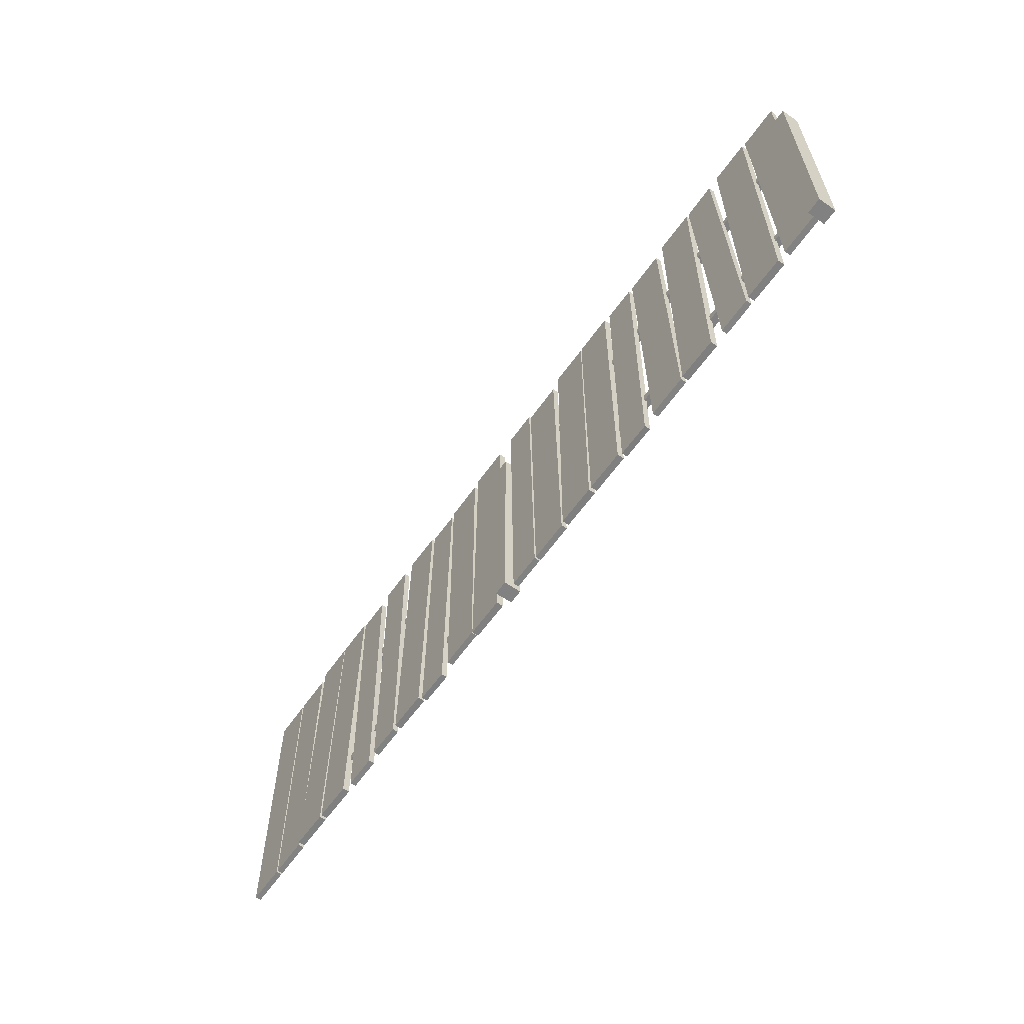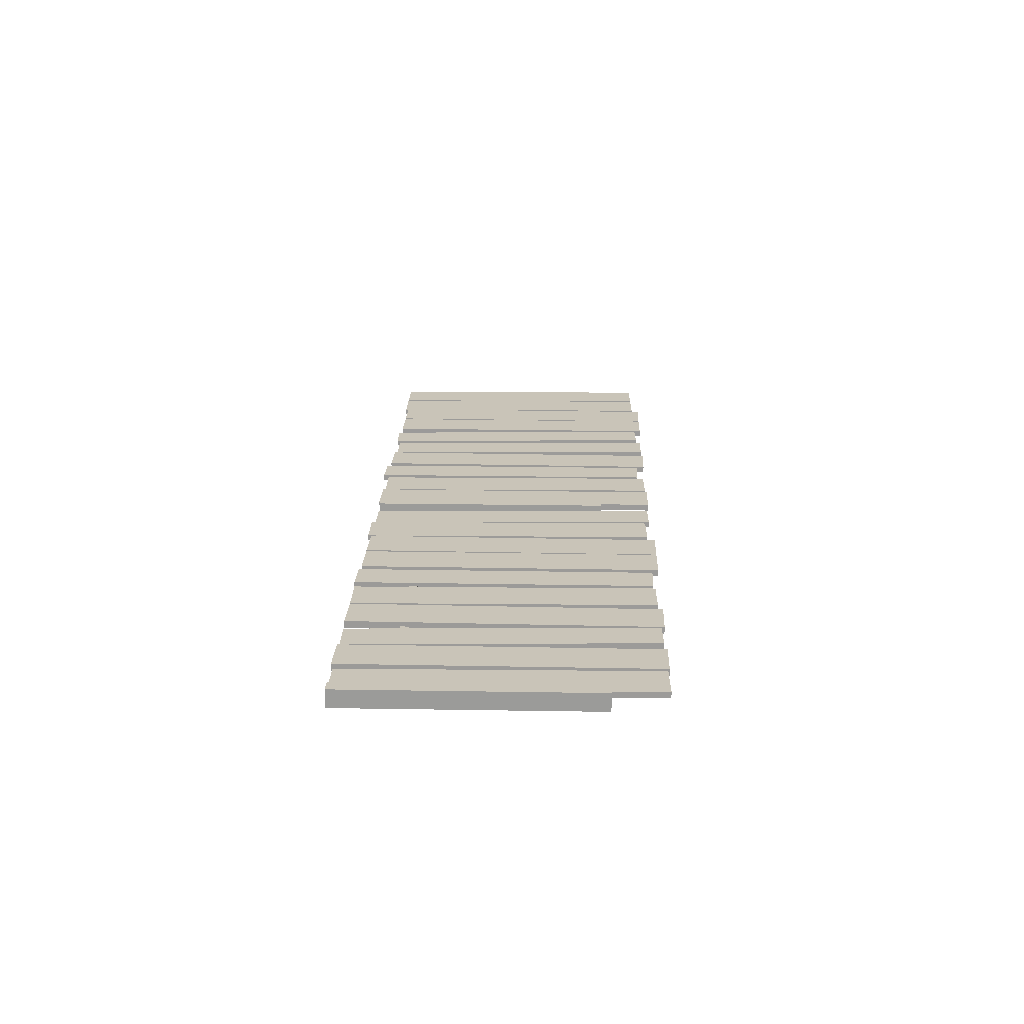
<metadata>
{"format":"obj","ext":"obj","renderer":"f3d","projection":"perspective","resolution":1024,"background":"white","views":[{"elev":-60.5,"azim":55.0,"up":"+Y"},{"elev":20.2,"azim":91.7,"up":"+Z"}]}
</metadata>
<code>
g Wooden_Fence_1
v -127.5 198 2.642
v -150.8 197.9 2.644
v -149.6 -2.134 1.286
v -127.5 198 -1.226
v -127.5 198 2.642
v -126.3 -1.992 1.283
v -150.8 197.9 -1.224
v -127.5 198 -1.226
v -126.3 -1.966 -2.585
v -150.8 197.9 2.644
v -150.8 197.9 -1.224
v -149.6 -2.108 -2.583
v -127.5 198 -1.226
v -150.8 197.9 -1.224
v -150.8 197.9 2.644
v -126.3 -1.992 1.283
v -149.6 -2.134 1.286
v -149.6 -2.108 -2.583
v -98.55 195.7 1.934
v -126.5 195.3 1.934
v -124.1 -4.642 1.934
v -98.55 195.7 -1.934
v -98.55 195.7 1.934
v -96.17 -4.309 1.934
v -126.5 195.3 -1.934
v -98.55 195.7 -1.934
v -96.17 -4.309 -1.934
v -126.5 195.3 1.934
v -126.5 195.3 -1.934
v -124.1 -4.642 -1.934
v -98.55 195.7 -1.934
v -126.5 195.3 -1.934
v -126.5 195.3 1.934
v -96.17 -4.309 1.934
v -124.1 -4.642 1.934
v -124.1 -4.642 -1.934
v -64.09 200.4 2.284
v -92.01 200.7 2.284
v -94.47 -2.003 2.284
v -64.09 200.4 -2.284
v -64.09 200.4 2.284
v -66.56 -2.343 2.284
v -92.01 200.7 -2.284
v -64.09 200.4 -2.284
v -66.56 -2.343 -2.284
v -92.01 200.7 2.284
v -92.01 200.7 -2.284
v -94.47 -2.003 -2.284
v -64.09 200.4 -2.284
v -92.01 200.7 -2.284
v -92.01 200.7 2.284
v -66.56 -2.343 2.284
v -94.47 -2.003 2.284
v -94.47 -2.003 -2.284
v -35.37 200.3 2.284
v -63.29 200.4 2.284
v -64.48 -2.269 2.284
v -35.37 200.3 -2.284
v -35.37 200.3 2.284
v -36.57 -2.434 2.284
v -63.29 200.4 -2.284
v -35.37 200.3 -2.284
v -36.57 -2.434 -2.284
v -63.29 200.4 2.284
v -63.29 200.4 -2.284
v -64.48 -2.269 -2.284
v -35.37 200.3 -2.284
v -63.29 200.4 -2.284
v -63.29 200.4 2.284
v -36.57 -2.434 2.284
v -64.48 -2.269 2.284
v -64.48 -2.269 -2.284
v -6.337 195.6 2.609
v -29.6 196.1 2.616
v -33.73 -3.9 1.258
v -6.338 195.6 -1.259
v -6.337 195.6 2.609
v -10.46 -4.38 1.252
v -29.6 196.1 -1.253
v -6.338 195.6 -1.259
v -10.47 -4.354 -2.616
v -29.6 196.1 2.616
v -29.6 196.1 -1.253
v -33.73 -3.873 -2.61
v -6.338 195.6 -1.259
v -29.6 196.1 -1.253
v -29.6 196.1 2.616
v -10.46 -4.38 1.252
v -33.73 -3.9 1.258
v -33.73 -3.873 -2.61
v 24.16 197.1 1.934
v -3.751 196.8 1.934
v -1.362 -3.176 1.934
v 24.16 197.1 -1.934
v 24.16 197.1 1.934
v 26.55 -2.843 1.934
v -3.751 196.8 -1.934
v 24.16 197.1 -1.934
v 26.55 -2.843 -1.934
v -3.751 196.8 1.934
v -3.751 196.8 -1.934
v -1.362 -3.176 -1.934
v 24.16 197.1 -1.934
v -3.751 196.8 -1.934
v -3.751 196.8 1.934
v 26.55 -2.843 1.934
v -1.362 -3.176 1.934
v -1.362 -3.176 -1.934
v 59.54 199.6 2.284
v 31.62 200 2.284
v 28.38 -2.67 2.284
v 59.54 199.6 -2.284
v 59.54 199.6 2.284
v 56.29 -3.117 2.284
v 31.62 200 -2.284
v 59.54 199.6 -2.284
v 56.29 -3.117 -2.284
v 31.62 200 2.284
v 31.62 200 -2.284
v 28.38 -2.67 -2.284
v 59.54 199.6 -2.284
v 31.62 200 -2.284
v 31.62 200 2.284
v 56.29 -3.117 2.284
v 28.38 -2.67 2.284
v 28.38 -2.67 -2.284
v 84.95 198 2.613
v 61.69 197.5 2.613
v 65.62 -2.439 1.255
v 84.95 198 -1.255
v 84.95 198 2.613
v 88.88 -1.982 1.255
v 61.69 197.5 -1.255
v 84.95 198 -1.255
v 88.88 -1.955 -2.613
v 61.69 197.5 2.613
v 61.69 197.5 -1.255
v 65.62 -2.413 -2.613
v 84.95 198 -1.255
v 61.69 197.5 -1.255
v 61.69 197.5 2.613
v 88.88 -1.982 1.255
v 65.62 -2.439 1.255
v 65.62 -2.413 -2.613
v 120.7 199.4 2.284
v 92.83 199.5 2.284
v 91.64 -3.189 2.284
v 120.7 199.4 -2.284
v 120.7 199.4 2.284
v 119.6 -3.354 2.284
v 92.83 199.5 -2.284
v 120.7 199.4 -2.284
v 119.6 -3.354 -2.284
v 92.83 199.5 2.284
v 92.83 199.5 -2.284
v 91.64 -3.189 -2.284
v 120.7 199.4 -2.284
v 92.83 199.5 -2.284
v 92.83 199.5 2.284
v 119.6 -3.354 2.284
v 91.64 -3.189 2.284
v 91.64 -3.189 -2.284
v 151.1 198.7 1.934
v 123.1 198.3 1.934
v 125.5 -1.66 1.934
v 151.1 198.7 -1.934
v 151.1 198.7 1.934
v 153.4 -1.327 1.934
v 123.1 198.3 -1.934
v 151.1 198.7 -1.934
v 153.4 -1.327 -1.934
v 123.1 198.3 1.934
v 123.1 198.3 -1.934
v 125.5 -1.66 -1.934
v 151.1 198.7 -1.934
v 123.1 198.3 -1.934
v 123.1 198.3 1.934
v 153.4 -1.327 1.934
v 125.5 -1.66 1.934
v 125.5 -1.66 -1.934
v -153.7 137 -0.7087
v -153.7 131.3 -0.7087
v 151.8 131.3 -0.7087
v -153.7 137 -5.869
v -153.7 137 -0.7087
v 151.8 137 -0.7087
v -153.7 131.3 -5.869
v -153.7 137 -5.869
v 151.8 137 -5.869
v -153.7 131.3 -0.7087
v -153.7 131.3 -5.869
v 151.8 131.3 -5.869
v -153.7 137 -5.869
v -153.7 131.3 -5.869
v -153.7 131.3 -0.7087
v 151.8 137 -0.7087
v 151.8 131.3 -0.7087
v 151.8 131.3 -5.869
v -153.7 38.12 -0.7087
v -153.7 32.44 -0.7087
v 151.8 32.44 -0.7087
v -153.7 38.12 -5.869
v -153.7 38.12 -0.7087
v 151.8 38.12 -0.7087
v -153.7 32.44 -5.869
v -153.7 38.12 -5.869
v 151.8 38.12 -5.869
v -153.7 32.44 -0.7087
v -153.7 32.44 -5.869
v 151.8 32.44 -5.869
v -153.7 38.12 -5.869
v -153.7 32.44 -5.869
v -153.7 32.44 -0.7087
v 151.8 38.12 -0.7087
v 151.8 32.44 -0.7087
v 151.8 32.44 -5.869
v 161.7 163.8 5.976
v 151.6 163.8 5.976
v 151.6 -1.351 5.976
v 161.7 163.8 -5.976
v 161.7 163.8 5.976
v 161.7 -1.351 5.976
v 151.6 163.8 -5.976
v 161.7 163.8 -5.976
v 161.7 -1.351 -5.976
v 151.6 163.8 5.976
v 151.6 163.8 -5.976
v 151.6 -1.351 -5.976
v 161.7 163.8 -5.976
v 151.6 163.8 -5.976
v 151.6 163.8 5.976
v 161.7 -1.351 5.976
v 151.6 -1.351 5.976
v 151.6 -1.351 -5.976
v -126.3 -1.992 1.283
v -126.3 -1.966 -2.585
v -149.6 -2.108 -2.583
v -149.6 -2.134 1.286
v -127.5 198 2.642
v -126.3 -1.966 -2.585
v -96.17 -4.309 1.934
v -96.17 -4.309 -1.934
v -124.1 -4.642 -1.934
v -124.1 -4.642 1.934
v -98.55 195.7 1.934
v -96.17 -4.309 -1.934
v -66.56 -2.343 2.284
v -66.56 -2.343 -2.284
v -94.47 -2.003 -2.284
v -94.47 -2.003 2.284
v -64.09 200.4 2.284
v -66.56 -2.343 -2.284
v -36.57 -2.434 2.284
v -36.57 -2.434 -2.284
v -64.48 -2.269 -2.284
v -64.48 -2.269 2.284
v -35.37 200.3 2.284
v -36.57 -2.434 -2.284
v -10.46 -4.38 1.252
v -10.47 -4.354 -2.616
v -33.73 -3.873 -2.61
v -33.73 -3.9 1.258
v -6.337 195.6 2.609
v -10.47 -4.354 -2.616
v 26.55 -2.843 1.934
v 26.55 -2.843 -1.934
v -1.362 -3.176 -1.934
v -1.362 -3.176 1.934
v 24.16 197.1 1.934
v 26.55 -2.843 -1.934
v 56.29 -3.117 2.284
v 56.29 -3.117 -2.284
v 28.38 -2.67 -2.284
v 28.38 -2.67 2.284
v 59.54 199.6 2.284
v 56.29 -3.117 -2.284
v 88.88 -1.982 1.255
v 88.88 -1.955 -2.613
v 65.62 -2.413 -2.613
v 65.62 -2.439 1.255
v 84.95 198 2.613
v 88.88 -1.955 -2.613
v 119.6 -3.354 2.284
v 119.6 -3.354 -2.284
v 91.64 -3.189 -2.284
v 91.64 -3.189 2.284
v 120.7 199.4 2.284
v 119.6 -3.354 -2.284
v 153.4 -1.327 1.934
v 153.4 -1.327 -1.934
v 125.5 -1.66 -1.934
v 125.5 -1.66 1.934
v 151.1 198.7 1.934
v 153.4 -1.327 -1.934
v 151.8 137 -0.7087
v 151.8 137 -5.869
v 151.8 131.3 -5.869
v 151.8 131.3 -0.7087
v -153.7 137 -0.7087
v 151.8 137 -5.869
v 151.8 38.12 -0.7087
v 151.8 38.12 -5.869
v 151.8 32.44 -5.869
v 151.8 32.44 -0.7087
v -153.7 38.12 -0.7087
v 151.8 38.12 -5.869
v 161.7 -1.351 5.976
v 161.7 -1.351 -5.976
v 151.6 -1.351 -5.976
v 151.6 -1.351 5.976
v 161.7 163.8 5.976
v 161.7 -1.351 -5.976
f 1 2 3
f 4 5 6
f 7 8 9
f 10 11 12
f 13 14 15
f 16 17 18
f 19 20 21
f 22 23 24
f 25 26 27
f 28 29 30
f 31 32 33
f 34 35 36
f 37 38 39
f 40 41 42
f 43 44 45
f 46 47 48
f 49 50 51
f 52 53 54
f 55 56 57
f 58 59 60
f 61 62 63
f 64 65 66
f 67 68 69
f 70 71 72
f 73 74 75
f 76 77 78
f 79 80 81
f 82 83 84
f 85 86 87
f 88 89 90
f 91 92 93
f 94 95 96
f 97 98 99
f 100 101 102
f 103 104 105
f 106 107 108
f 109 110 111
f 112 113 114
f 115 116 117
f 118 119 120
f 121 122 123
f 124 125 126
f 127 128 129
f 130 131 132
f 133 134 135
f 136 137 138
f 139 140 141
f 142 143 144
f 145 146 147
f 148 149 150
f 151 152 153
f 154 155 156
f 157 158 159
f 160 161 162
f 163 164 165
f 166 167 168
f 169 170 171
f 172 173 174
f 175 176 177
f 178 179 180
f 235 1 3
f 236 4 6
f 237 7 9
f 238 10 12
f 239 13 15
f 240 16 18
f 241 19 21
f 242 22 24
f 243 25 27
f 244 28 30
f 245 31 33
f 246 34 36
f 247 37 39
f 248 40 42
f 249 43 45
f 250 46 48
f 251 49 51
f 252 52 54
f 253 55 57
f 254 58 60
f 255 61 63
f 256 64 66
f 257 67 69
f 258 70 72
f 259 73 75
f 260 76 78
f 261 79 81
f 262 82 84
f 263 85 87
f 264 88 90
f 265 91 93
f 266 94 96
f 267 97 99
f 268 100 102
f 269 103 105
f 270 106 108
f 271 109 111
f 272 112 114
f 273 115 117
f 274 118 120
f 275 121 123
f 276 124 126
f 277 127 129
f 278 130 132
f 279 133 135
f 280 136 138
f 281 139 141
f 282 142 144
f 283 145 147
f 284 148 150
f 285 151 153
f 286 154 156
f 287 157 159
f 288 160 162
f 289 163 165
f 290 166 168
f 291 169 171
f 292 172 174
f 293 175 177
f 294 178 180
f 181 182 183
f 184 185 186
f 187 188 189
f 190 191 192
f 193 194 195
f 196 197 198
f 199 200 201
f 202 203 204
f 205 206 207
f 208 209 210
f 211 212 213
f 214 215 216
f 217 218 219
f 220 221 222
f 223 224 225
f 226 227 228
f 229 230 231
f 232 233 234
f 295 181 183
f 296 184 186
f 297 187 189
f 298 190 192
f 299 193 195
f 300 196 198
f 301 199 201
f 302 202 204
f 303 205 207
f 304 208 210
f 305 211 213
f 306 214 216
f 307 217 219
f 308 220 222
f 309 223 225
f 310 226 228
f 311 229 231
f 312 232 234
g Wooden_Fence_2
v -152.5 163.8 5.976
v -162.6 163.8 5.976
v -162.6 -1.351 5.976
v -152.5 163.8 -5.976
v -152.5 163.8 5.976
v -152.5 -1.351 5.976
v -162.6 163.8 -5.976
v -152.5 163.8 -5.976
v -152.5 -1.351 -5.976
v -162.6 163.8 5.976
v -162.6 163.8 -5.976
v -162.6 -1.351 -5.976
v -152.5 163.8 -5.976
v -162.6 163.8 -5.976
v -162.6 163.8 5.976
v -152.5 -1.351 5.976
v -162.6 -1.351 5.976
v -162.6 -1.351 -5.976
v -467.9 38.12 -0.7087
v -467.9 32.44 -0.7087
v -162.4 32.44 -0.7087
v -467.9 38.12 -5.869
v -467.9 38.12 -0.7087
v -162.4 38.12 -0.7087
v -467.9 32.44 -5.869
v -467.9 38.12 -5.869
v -162.4 38.12 -5.869
v -467.9 32.44 -0.7087
v -467.9 32.44 -5.869
v -162.4 32.44 -5.869
v -467.9 38.12 -5.869
v -467.9 32.44 -5.869
v -467.9 32.44 -0.7087
v -162.4 38.12 -0.7087
v -162.4 32.44 -0.7087
v -162.4 32.44 -5.869
v -467.9 137 -0.7087
v -467.9 131.3 -0.7087
v -162.4 131.3 -0.7087
v -467.9 137 -5.869
v -467.9 137 -0.7087
v -162.4 137 -0.7087
v -467.9 131.3 -5.869
v -467.9 137 -5.869
v -162.4 137 -5.869
v -467.9 131.3 -0.7087
v -467.9 131.3 -5.869
v -162.4 131.3 -5.869
v -467.9 137 -5.869
v -467.9 131.3 -5.869
v -467.9 131.3 -0.7087
v -162.4 137 -0.7087
v -162.4 131.3 -0.7087
v -162.4 131.3 -5.869
v -198.5 198.2 1.934
v -226.4 197.9 1.934
v -224 -2.082 1.934
v -198.5 198.2 -1.934
v -198.5 198.2 1.934
v -196.1 -1.749 1.934
v -226.4 197.9 -1.934
v -198.5 198.2 -1.934
v -196.1 -1.749 -1.934
v -226.4 197.9 1.934
v -226.4 197.9 -1.934
v -224 -2.082 -1.934
v -198.5 198.2 -1.934
v -226.4 197.9 -1.934
v -226.4 197.9 1.934
v -196.1 -1.749 1.934
v -224 -2.082 1.934
v -224 -2.082 -1.934
v -165.6 199.2 2.284
v -193.5 199.4 2.284
v -194.7 -3.354 2.284
v -165.6 199.2 -2.284
v -165.6 199.2 2.284
v -166.8 -3.518 2.284
v -193.5 199.4 -2.284
v -165.6 199.2 -2.284
v -166.8 -3.518 -2.284
v -193.5 199.4 2.284
v -193.5 199.4 -2.284
v -194.7 -3.354 -2.284
v -165.6 199.2 -2.284
v -193.5 199.4 -2.284
v -193.5 199.4 2.284
v -166.8 -3.518 2.284
v -194.7 -3.354 2.284
v -194.7 -3.354 -2.284
v -323.5 196.1 2.613
v -346.8 195.7 2.613
v -342.9 -4.291 1.255
v -323.5 196.1 -1.255
v -323.5 196.1 2.613
v -319.6 -3.834 1.255
v -346.8 195.7 -1.255
v -323.5 196.1 -1.255
v -319.6 -3.808 -2.613
v -346.8 195.7 2.613
v -346.8 195.7 -1.255
v -342.9 -4.265 -2.613
v -323.5 196.1 -1.255
v -346.8 195.7 -1.255
v -346.8 195.7 2.613
v -319.6 -3.834 1.255
v -342.9 -4.291 1.255
v -342.9 -4.265 -2.613
v -254.7 199.6 2.284
v -282.6 200 2.284
v -285.9 -2.67 2.284
v -254.7 199.6 -2.284
v -254.7 199.6 2.284
v -258 -3.117 2.284
v -282.6 200 -2.284
v -254.7 199.6 -2.284
v -258 -3.117 -2.284
v -282.6 200 2.284
v -282.6 200 -2.284
v -285.9 -2.67 -2.284
v -254.7 199.6 -2.284
v -282.6 200 -2.284
v -282.6 200 2.284
v -258 -3.117 2.284
v -285.9 -2.67 2.284
v -285.9 -2.67 -2.284
v -410.9 195.7 1.934
v -438.8 195.4 1.934
v -436.4 -4.619 1.934
v -410.9 195.7 -1.934
v -410.9 195.7 1.934
v -408.5 -4.285 1.934
v -438.8 195.4 -1.934
v -410.9 195.7 -1.934
v -408.5 -4.285 -1.934
v -438.8 195.4 1.934
v -438.8 195.4 -1.934
v -436.4 -4.619 -1.934
v -410.9 195.7 -1.934
v -438.8 195.4 -1.934
v -438.8 195.4 1.934
v -408.5 -4.285 1.934
v -436.4 -4.619 1.934
v -436.4 -4.619 -1.934
v -227.6 193.7 2.584
v -250.8 194.1 2.59
v -255 -5.82 1.233
v -227.6 193.7 -1.284
v -227.6 193.7 2.584
v -231.7 -6.3 1.226
v -250.8 194.2 -1.278
v -227.6 193.7 -1.284
v -231.7 -6.273 -2.642
v -250.8 194.1 2.59
v -250.8 194.2 -1.278
v -255 -5.793 -2.635
v -227.6 193.7 -1.284
v -250.8 194.2 -1.278
v -250.8 194.1 2.59
v -231.7 -6.3 1.226
v -255 -5.82 1.233
v -255 -5.793 -2.635
v -349.6 200.3 2.284
v -377.5 200.4 2.284
v -378.7 -2.269 2.284
v -349.6 200.3 -2.284
v -349.6 200.3 2.284
v -350.8 -2.434 2.284
v -377.5 200.4 -2.284
v -349.6 200.3 -2.284
v -350.8 -2.434 -2.284
v -377.5 200.4 2.284
v -377.5 200.4 -2.284
v -378.7 -2.269 -2.284
v -349.6 200.3 -2.284
v -377.5 200.4 -2.284
v -377.5 200.4 2.284
v -350.8 -2.434 2.284
v -378.7 -2.269 2.284
v -378.7 -2.269 -2.284
v -378.3 200.4 2.284
v -406.3 200.7 2.284
v -408.7 -2.003 2.284
v -378.3 200.4 -2.284
v -378.3 200.4 2.284
v -380.8 -2.343 2.284
v -406.3 200.7 -2.284
v -378.3 200.4 -2.284
v -380.8 -2.343 -2.284
v -406.3 200.7 2.284
v -406.3 200.7 -2.284
v -408.7 -2.003 -2.284
v -378.3 200.4 -2.284
v -406.3 200.7 -2.284
v -406.3 200.7 2.284
v -380.8 -2.343 2.284
v -408.7 -2.003 2.284
v -408.7 -2.003 -2.284
v -440.2 195.4 1.934
v -468.1 195 1.934
v -465.7 -4.969 1.934
v -440.2 195.4 -1.934
v -440.2 195.4 1.934
v -437.8 -4.636 1.934
v -468.1 195 -1.934
v -440.2 195.4 -1.934
v -437.8 -4.636 -1.934
v -468.1 195 1.934
v -468.1 195 -1.934
v -465.7 -4.969 -1.934
v -440.2 195.4 -1.934
v -468.1 195 -1.934
v -468.1 195 1.934
v -437.8 -4.636 1.934
v -465.7 -4.969 1.934
v -465.7 -4.969 -1.934
v -291.6 198.9 2.628
v -314.9 198.8 2.63
v -313.7 -1.22 1.272
v -291.6 198.9 -1.24
v -291.6 198.9 2.628
v -290.4 -1.078 1.27
v -314.9 198.8 -1.238
v -291.6 198.9 -1.24
v -290.4 -1.052 -2.599
v -314.9 198.8 2.63
v -314.9 198.8 -1.238
v -313.7 -1.193 -2.596
v -291.6 198.9 -1.24
v -314.9 198.8 -1.238
v -314.9 198.8 2.63
v -290.4 -1.078 1.27
v -313.7 -1.22 1.272
v -313.7 -1.193 -2.596
v -152.5 -1.351 5.976
v -152.5 -1.351 -5.976
v -162.6 -1.351 -5.976
v -162.6 -1.351 5.976
v -152.5 163.8 5.976
v -152.5 -1.351 -5.976
v -162.4 38.12 -0.7087
v -162.4 38.12 -5.869
v -162.4 32.44 -5.869
v -162.4 32.44 -0.7087
v -467.9 38.12 -0.7087
v -162.4 38.12 -5.869
v -162.4 137 -0.7087
v -162.4 137 -5.869
v -162.4 131.3 -5.869
v -162.4 131.3 -0.7087
v -467.9 137 -0.7087
v -162.4 137 -5.869
v -196.1 -1.749 1.934
v -196.1 -1.749 -1.934
v -224 -2.082 -1.934
v -224 -2.082 1.934
v -198.5 198.2 1.934
v -196.1 -1.749 -1.934
v -166.8 -3.518 2.284
v -166.8 -3.518 -2.284
v -194.7 -3.354 -2.284
v -194.7 -3.354 2.284
v -165.6 199.2 2.284
v -166.8 -3.518 -2.284
v -319.6 -3.834 1.255
v -319.6 -3.808 -2.613
v -342.9 -4.265 -2.613
v -342.9 -4.291 1.255
v -323.5 196.1 2.613
v -319.6 -3.808 -2.613
v -258 -3.117 2.284
v -258 -3.117 -2.284
v -285.9 -2.67 -2.284
v -285.9 -2.67 2.284
v -254.7 199.6 2.284
v -258 -3.117 -2.284
v -408.5 -4.285 1.934
v -408.5 -4.285 -1.934
v -436.4 -4.619 -1.934
v -436.4 -4.619 1.934
v -410.9 195.7 1.934
v -408.5 -4.285 -1.934
v -231.7 -6.3 1.226
v -231.7 -6.273 -2.642
v -255 -5.793 -2.635
v -255 -5.82 1.233
v -227.6 193.7 2.584
v -231.7 -6.273 -2.642
v -350.8 -2.434 2.284
v -350.8 -2.434 -2.284
v -378.7 -2.269 -2.284
v -378.7 -2.269 2.284
v -349.6 200.3 2.284
v -350.8 -2.434 -2.284
v -380.8 -2.343 2.284
v -380.8 -2.343 -2.284
v -408.7 -2.003 -2.284
v -408.7 -2.003 2.284
v -378.3 200.4 2.284
v -380.8 -2.343 -2.284
v -437.8 -4.636 1.934
v -437.8 -4.636 -1.934
v -465.7 -4.969 -1.934
v -465.7 -4.969 1.934
v -440.2 195.4 1.934
v -437.8 -4.636 -1.934
v -290.4 -1.078 1.27
v -290.4 -1.052 -2.599
v -313.7 -1.193 -2.596
v -313.7 -1.22 1.272
v -291.6 198.9 2.628
v -290.4 -1.052 -2.599
f 367 368 369
f 370 371 372
f 373 374 375
f 376 377 378
f 379 380 381
f 382 383 384
f 385 386 387
f 388 389 390
f 391 392 393
f 394 395 396
f 397 398 399
f 400 401 402
f 403 404 405
f 406 407 408
f 409 410 411
f 412 413 414
f 415 416 417
f 418 419 420
f 421 422 423
f 424 425 426
f 427 428 429
f 430 431 432
f 433 434 435
f 436 437 438
f 439 440 441
f 442 443 444
f 445 446 447
f 448 449 450
f 451 452 453
f 454 455 456
f 457 458 459
f 460 461 462
f 463 464 465
f 466 467 468
f 469 470 471
f 472 473 474
f 475 476 477
f 478 479 480
f 481 482 483
f 484 485 486
f 487 488 489
f 490 491 492
f 493 494 495
f 496 497 498
f 499 500 501
f 502 503 504
f 505 506 507
f 508 509 510
f 511 512 513
f 514 515 516
f 517 518 519
f 520 521 522
f 523 524 525
f 526 527 528
f 529 530 531
f 532 533 534
f 535 536 537
f 538 539 540
f 541 542 543
f 544 545 546
f 565 367 369
f 566 370 372
f 567 373 375
f 568 376 378
f 569 379 381
f 570 382 384
f 571 385 387
f 572 388 390
f 573 391 393
f 574 394 396
f 575 397 399
f 576 400 402
f 577 403 405
f 578 406 408
f 579 409 411
f 580 412 414
f 581 415 417
f 582 418 420
f 583 421 423
f 584 424 426
f 585 427 429
f 586 430 432
f 587 433 435
f 588 436 438
f 589 439 441
f 590 442 444
f 591 445 447
f 592 448 450
f 593 451 453
f 594 454 456
f 595 457 459
f 596 460 462
f 597 463 465
f 598 466 468
f 599 469 471
f 600 472 474
f 601 475 477
f 602 478 480
f 603 481 483
f 604 484 486
f 605 487 489
f 606 490 492
f 607 493 495
f 608 496 498
f 609 499 501
f 610 502 504
f 611 505 507
f 612 508 510
f 613 511 513
f 614 514 516
f 615 517 519
f 616 520 522
f 617 523 525
f 618 526 528
f 619 529 531
f 620 532 534
f 621 535 537
f 622 538 540
f 623 541 543
f 624 544 546
f 313 314 315
f 316 317 318
f 319 320 321
f 322 323 324
f 325 326 327
f 328 329 330
f 331 332 333
f 334 335 336
f 337 338 339
f 340 341 342
f 343 344 345
f 346 347 348
f 349 350 351
f 352 353 354
f 355 356 357
f 358 359 360
f 361 362 363
f 364 365 366
f 547 313 315
f 548 316 318
f 549 319 321
f 550 322 324
f 551 325 327
f 552 328 330
f 553 331 333
f 554 334 336
f 555 337 339
f 556 340 342
f 557 343 345
f 558 346 348
f 559 349 351
f 560 352 354
f 561 355 357
f 562 358 360
f 563 361 363
f 564 364 366

</code>
